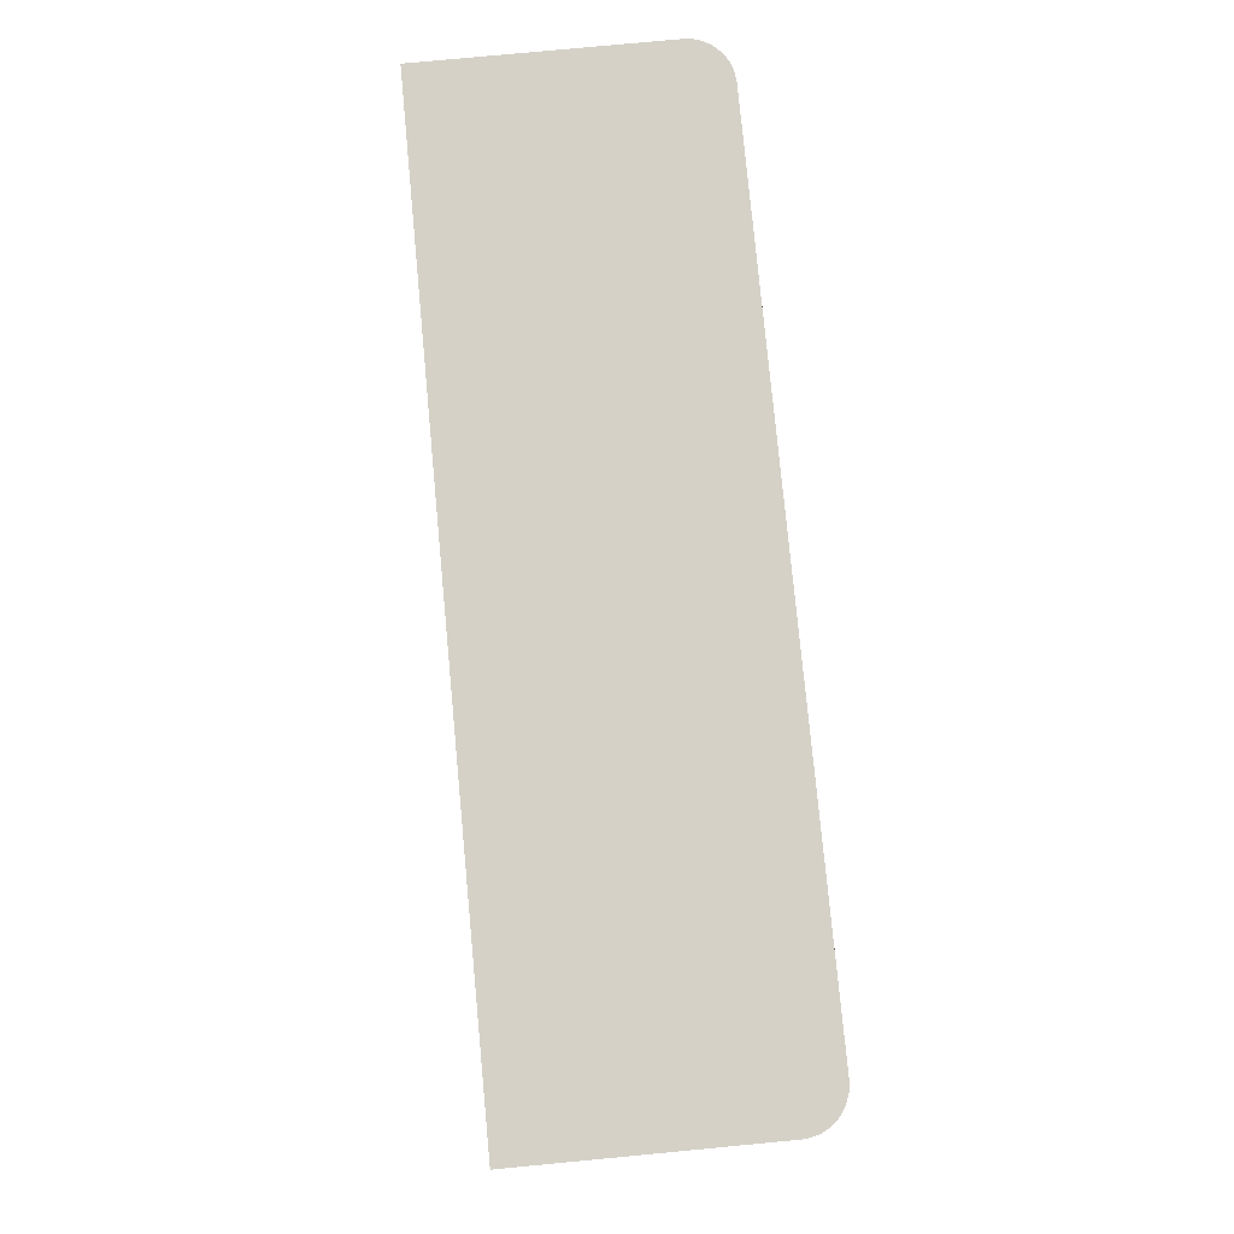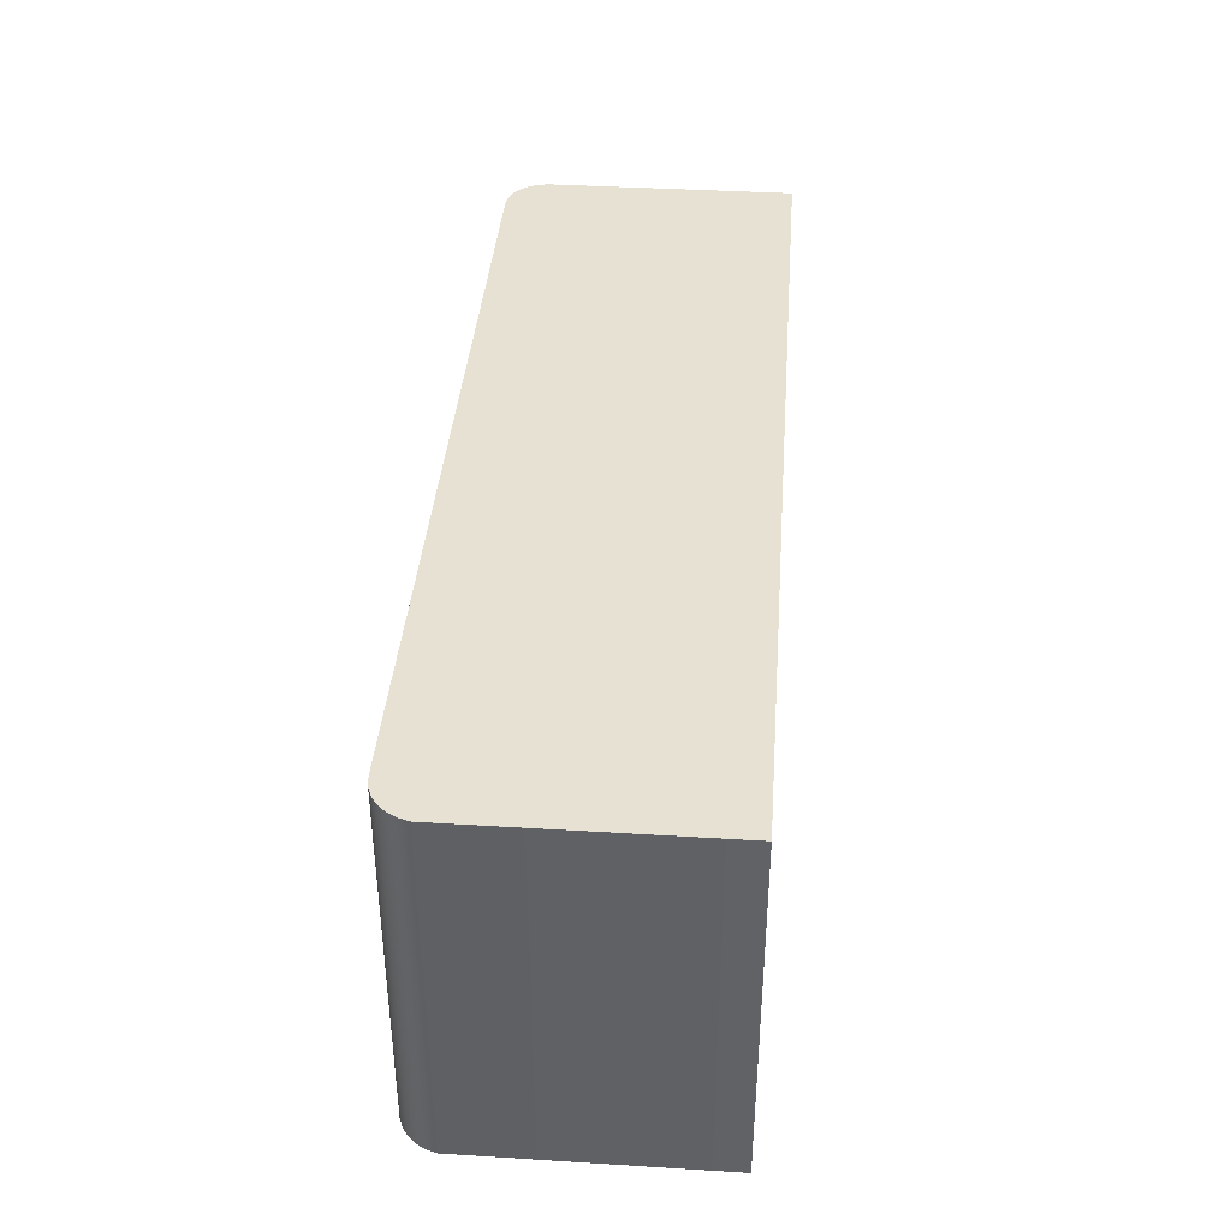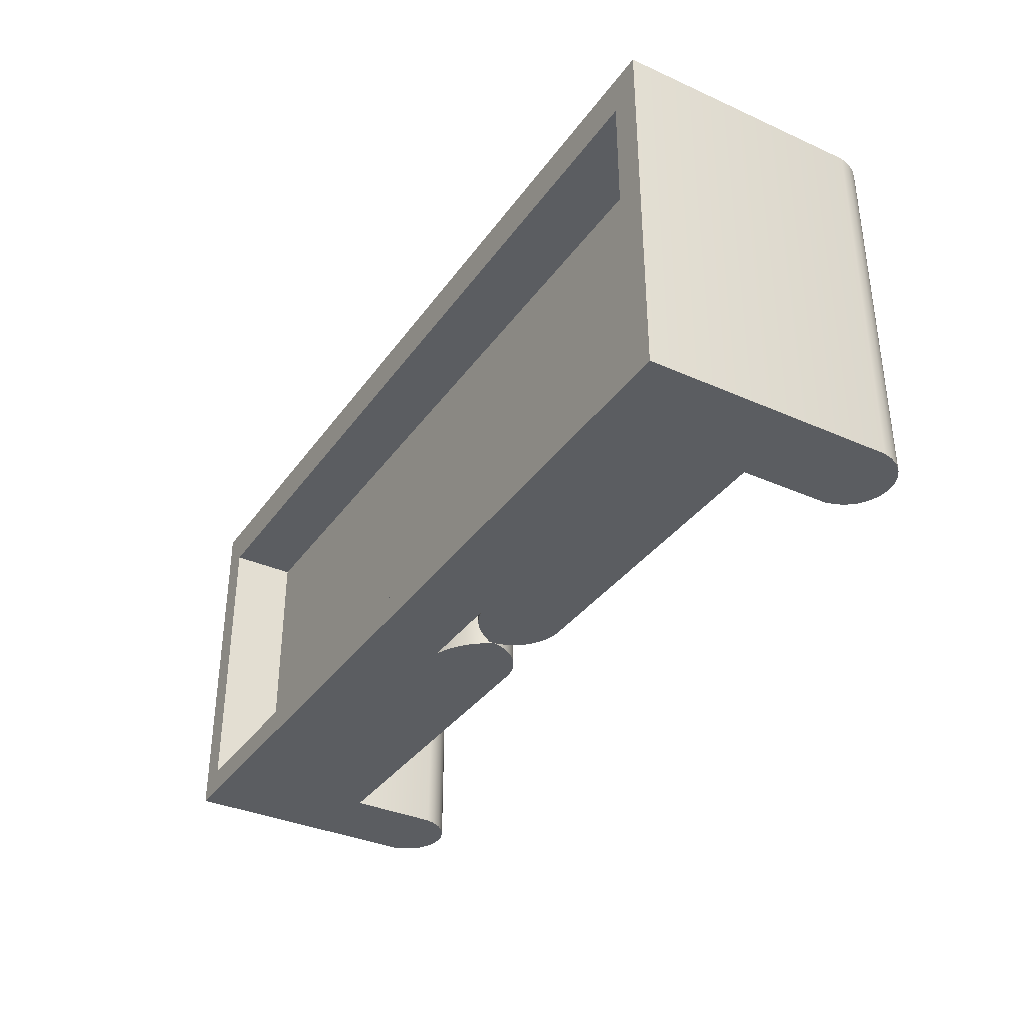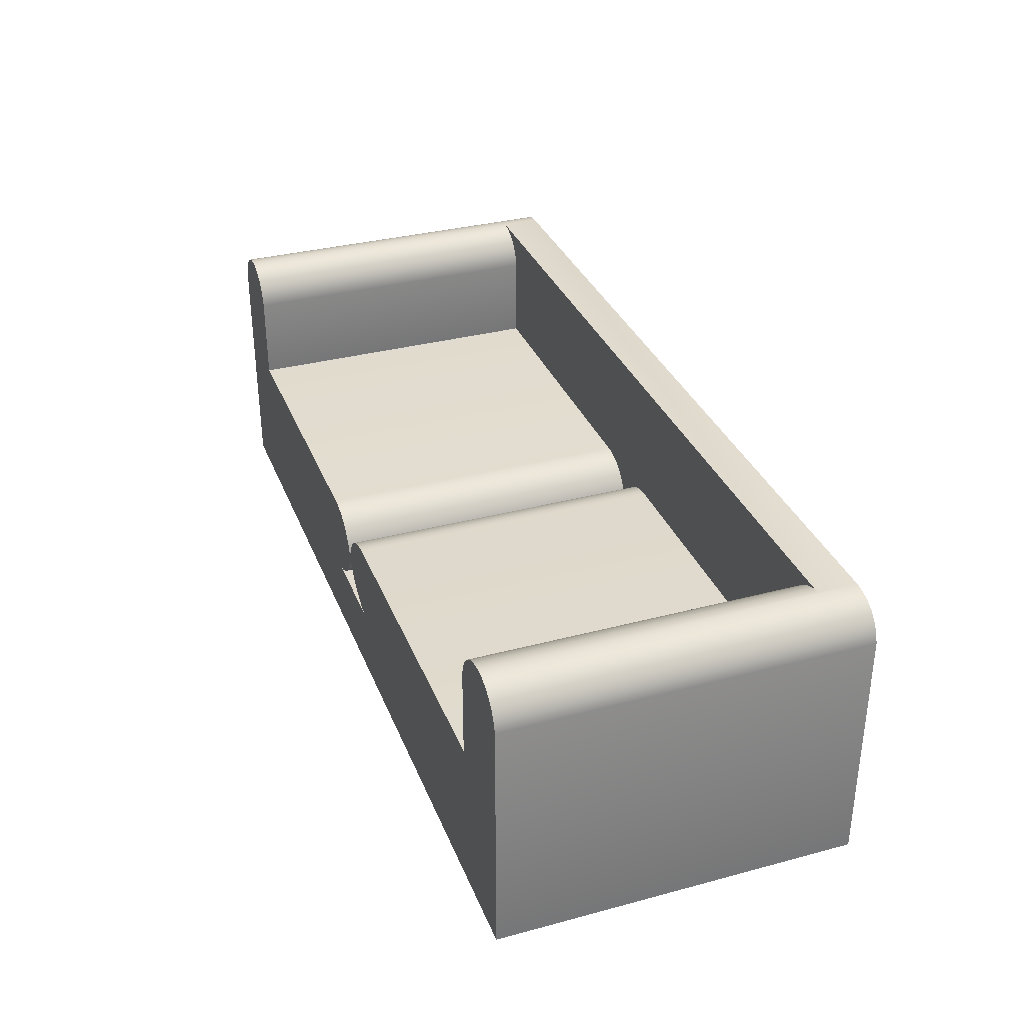
<metadata>
{"format":"obj","ext":"obj","renderer":"f3d","projection":"perspective","resolution":1024,"background":"white","views":[{"elev":78.7,"azim":84.6,"up":"+Z"},{"elev":38.9,"azim":-85.6,"up":"+Z"},{"elev":-35.4,"azim":59.4,"up":"+Z"},{"elev":33.7,"azim":-109.9,"up":"+Y"}]}
</metadata>
<code>
v -0.4555 -0.1514 -0.1613
v -0.4271 -0.1514 -0.1362
v -0.4555 -0.1514 0.1919
v 0.4385 -0.1514 -0.1613
v -0.4271 -0.1514 0.1536
v -0.4555 0.0886 -0.1613
v -0.4555 -0.08119 -0.1613
v 0.4081 -0.1514 -0.1362
v 0.4385 -0.1514 0.1919
v -0.4271 -0.08729 0.1536
v -0.4555 0.0886 0.1919
v -0.04048 -0.08119 -0.1613
v 0.4081 -0.1514 0.1536
v 0.4081 -0.08729 -0.1362
v 0.4385 0.08732 0.1919
v -0.4271 -0.08729 -0.1362
v -0.4527 0.09817 -0.1613
v -0.3715 0.000936 -0.1613
v 0.4385 -0.08119 -0.1613
v 0.4081 -0.08729 0.1536
v 0.4363 0.0971 0.1919
v -0.4527 0.09817 0.1919
v -0.3743 0.09817 -0.1613
v -0.3715 0.0886 -0.1613
v -0.03543 -0.07948 -0.1613
v 0.04736 -0.08119 -0.1613
v 0.4385 0.08732 -0.1613
v -0.4478 0.1068 -0.1613
v -0.3792 0.1068 -0.1613
v -0.3715 0.0886 0.1531
v -0.03052 -0.07742 -0.1613
v -0.04048 -0.08119 0.1531
v 0.04736 -0.08119 0.1531
v 0.04261 -0.07983 -0.1613
v 0.3571 0.000936 -0.1613
v 0.4363 0.0971 -0.1613
v 0.4318 0.106 0.1919
v -0.4478 0.1068 0.1919
v -0.3743 0.09817 0.1531
v -0.3792 0.1068 0.1531
v -0.3715 0.000936 0.1531
v -0.02576 -0.07501 -0.1613
v -0.03543 -0.07948 0.1531
v 0.04261 -0.07983 0.1531
v 0.3571 0.08732 -0.1613
v 0.3593 0.0971 -0.1613
v -0.441 0.1141 -0.1613
v -0.3859 0.1141 0.1531
v -0.04381 0.000936 0.1531
v 0.3593 0.0971 0.1531
v -0.02119 -0.07227 -0.1613
v -0.03052 -0.07742 0.1531
v 0.038 -0.07808 -0.1613
v 0.038 -0.07808 0.1531
v 0.3571 0.000936 0.1531
v 0.3638 0.106 -0.1613
v 0.4318 0.106 -0.1613
v 0.4253 0.1136 0.1919
v -0.441 0.1141 0.1919
v -0.3859 0.1141 -0.1613
v 0.3638 0.106 0.1531
v 0.3703 0.1136 0.1531
v 0.05543 0.000936 0.1531
v -0.04381 0.000936 -0.1613
v 0.3571 0.08732 0.1531
v -0.01682 -0.06921 -0.1613
v -0.02576 -0.07501 0.1531
v 0.03355 -0.07593 -0.1613
v 0.05543 0.000936 -0.1613
v -0.4327 0.1196 0.1919
v -0.4327 0.1196 -0.1613
v -0.3942 0.1196 -0.1613
v 0.3785 0.1194 0.1531
v 0.04944 0.000575 0.1531
v -0.03727 0.000507 0.1531
v -0.03727 0.000507 -0.1613
v -0.01269 -0.06585 -0.1613
v -0.02119 -0.07227 0.1531
v 0.03355 -0.07593 0.1531
v 0.0293 -0.07341 -0.1613
v 0.04944 0.000575 -0.1613
v 0.3703 0.1136 -0.1613
v 0.4253 0.1136 -0.1613
v 0.4171 0.1194 0.1919
v -0.3942 0.1196 0.1531
v -0.03085 -0.00077 -0.1613
v -0.008797 -0.0622 -0.1613
v -0.01682 -0.06921 0.1531
v 0.0293 -0.07341 0.1531
v 0.02529 -0.07054 -0.1613
v 0.04353 -0.000499 -0.1613
v 0.4171 0.1194 -0.1613
v -0.4234 0.1231 0.1919
v 0.4077 0.123 0.1919
v -0.4036 0.1231 -0.1613
v 0.3879 0.123 0.1531
v 0.3785 0.1194 -0.1613
v 0.04353 -0.000499 0.1531
v -0.03085 -0.00077 0.1531
v -0.02465 -0.002875 -0.1613
v -0.005178 -0.05829 -0.1613
v -0.01269 -0.06585 0.1531
v 0.02529 -0.07054 0.1531
v 0.02153 -0.06734 -0.1613
v 0.0378 -0.002274 -0.1613
v 0.4077 0.123 -0.1613
v -0.4234 0.1231 -0.1613
v -0.4036 0.1231 0.1531
v -0.01877 -0.005772 -0.1613
v -0.02465 -0.002875 0.1531
v -0.001846 -0.05412 -0.1613
v -0.005178 -0.05829 0.1531
v -0.008797 -0.0622 0.1531
v 0.02153 -0.06734 0.1531
v 0.01806 -0.06383 -0.1613
v 0.03232 -0.004722 -0.1613
v 0.3879 0.123 -0.1613
v -0.4135 0.1242 0.1919
v 0.3978 0.1242 0.1919
v 0.3978 0.1242 -0.1613
v -0.4135 0.1242 -0.1613
v 0.3978 0.1242 0.1531
v 0.0378 -0.002274 0.1531
v -0.01333 -0.00941 -0.1613
v -0.01877 -0.005772 0.1531
v 0.001181 -0.04974 -0.1613
v -0.001846 -0.05412 0.1531
v 0.01806 -0.06383 0.1531
v 0.0149 -0.06003 -0.1613
v 0.02718 -0.007809 -0.1613
v -0.4135 0.1242 0.1531
v -0.008406 -0.01373 -0.1613
v -0.01333 -0.00941 0.1531
v 0.03232 -0.004722 0.1531
v 0.003886 -0.04514 -0.1613
v 0.001181 -0.04974 0.1531
v 0.0149 -0.06003 0.1531
v 0.01208 -0.05598 0.1531
v 0.01208 -0.05598 -0.1613
v 0.02243 -0.01149 -0.1613
v -0.004087 -0.01865 -0.1613
v -0.008406 -0.01373 0.1531
v 0.02718 -0.007809 0.1531
v 0.005636 -0.04162 -0.1613
v 0.003886 -0.04514 0.1531
v 0.009618 -0.0517 0.1531
v 0.009618 -0.0517 -0.1613
v 0.01817 -0.01571 -0.1613
v -0.000449 -0.0241 -0.1613
v 0.02243 -0.01149 0.1531
v 0.004553 -0.03617 -0.1613
v 0.005636 -0.04162 0.1531
v 0.006258 -0.04913 0.1531
v 0.007528 -0.04723 -0.1613
v 0.01444 -0.02041 -0.1613
v 0.002448 -0.02997 -0.1613
v -0.004087 -0.01865 0.1531
v 0.01817 -0.01571 0.1531
v 0.004553 -0.03617 0.1531
v 0.00583 -0.04259 -0.1613
v 0.00583 -0.04259 0.1531
v 0.007528 -0.04723 0.1531
v 0.006258 -0.04376 -0.1613
v 0.0113 -0.02553 -0.1613
v 0.01444 -0.02041 0.1531
v -0.000449 -0.0241 0.1531
v 0.002448 -0.02997 0.1531
v 0.006258 -0.04037 0.1531
v 0.006258 -0.04376 0.1531
v 0.008796 -0.03098 -0.1613
v 0.0113 -0.02553 0.1531
v 0.008796 -0.03098 0.1531
v 0.006964 -0.0367 0.1531
v 0.006258 -0.04037 -0.1613
v 0.006258 -0.04913 -0.1613
v 0.006964 -0.0367 -0.1613
g mesh1_mesh1-geometry
f 1 2 3
f 2 1 4
f 5 3 2
f 3 6 1
f 7 4 1
f 2 4 8
f 3 5 9
f 2 10 5
f 6 3 11
f 1 6 7
f 4 7 12
f 8 4 13
f 14 2 8
f 9 5 13
f 15 3 9
f 10 2 16
f 10 13 5
f 3 15 11
f 11 17 6
f 18 7 6
f 7 18 12
f 4 12 19
f 9 13 4
f 13 14 8
f 2 14 16
f 4 15 9
f 14 10 16
f 13 10 20
f 11 15 21
f 17 11 22
f 23 6 17
f 18 6 24
f 12 18 25
f 19 12 26
f 27 4 19
f 14 13 20
f 15 4 27
f 10 14 20
f 27 21 15
f 11 21 22
f 22 28 17
f 24 6 23
f 23 17 29
f 30 18 24
f 25 18 31
f 25 32 12
f 12 33 26
f 34 19 26
f 19 35 27
f 21 27 36
f 22 21 37
f 28 22 38
f 29 17 28
f 39 24 23
f 40 23 29
f 18 30 41
f 24 39 30
f 31 18 42
f 31 43 25
f 32 25 43
f 33 12 32
f 44 26 33
f 19 34 35
f 26 44 34
f 27 35 45
f 27 46 36
f 36 37 21
f 22 37 38
f 38 47 28
f 29 28 47
f 23 40 39
f 29 48 40
f 30 49 41
f 49 18 41
f 50 30 39
f 42 18 51
f 42 52 31
f 43 31 52
f 43 33 32
f 33 43 44
f 35 34 53
f 54 34 44
f 55 45 35
f 27 45 46
f 36 46 56
f 37 36 57
f 38 37 58
f 47 38 59
f 29 47 60
f 61 39 40
f 48 29 60
f 62 40 48
f 49 30 63
f 18 49 64
f 65 30 50
f 50 39 61
f 51 18 66
f 51 67 42
f 52 42 67
f 54 43 52
f 44 43 54
f 34 54 53
f 35 53 68
f 45 55 65
f 69 55 35
f 65 46 45
f 50 56 46
f 36 56 57
f 57 58 37
f 38 58 59
f 70 47 59
f 60 47 71
f 61 40 62
f 72 48 60
f 62 48 73
f 63 30 55
f 74 49 63
f 75 64 49
f 64 76 18
f 55 30 65
f 46 65 50
f 56 50 61
f 66 18 77
f 66 78 51
f 67 51 78
f 79 52 67
f 54 52 79
f 79 53 54
f 53 79 68
f 35 68 80
f 55 69 63
f 35 81 69
f 57 56 82
f 58 57 83
f 59 58 84
f 47 70 71
f 59 84 70
f 60 71 72
f 82 61 62
f 48 72 85
f 73 48 85
f 73 82 62
f 74 75 49
f 63 81 74
f 64 75 76
f 86 18 76
f 61 82 56
f 77 18 87
f 77 88 66
f 78 66 88
f 89 67 78
f 79 67 89
f 89 68 79
f 68 89 80
f 35 80 90
f 81 63 69
f 35 91 81
f 57 82 83
f 92 58 83
f 58 92 84
f 93 71 70
f 70 84 94
f 72 71 95
f 95 85 72
f 73 85 96
f 82 73 97
f 98 75 74
f 91 74 81
f 99 76 75
f 100 18 86
f 76 99 86
f 87 18 101
f 87 102 77
f 88 77 102
f 103 78 88
f 89 78 103
f 103 80 89
f 80 103 90
f 35 90 104
f 35 105 91
f 83 82 92
f 106 84 92
f 71 93 107
f 70 94 93
f 84 106 94
f 95 71 107
f 85 95 108
f 96 85 108
f 96 97 73
f 92 82 97
f 98 99 75
f 74 91 98
f 109 18 100
f 86 110 100
f 110 86 99
f 101 18 111
f 112 87 101
f 102 87 113
f 114 88 102
f 103 88 114
f 114 90 103
f 90 114 104
f 35 104 115
f 35 116 105
f 105 98 91
f 92 117 106
f 118 107 93
f 93 94 119
f 120 94 106
f 95 107 121
f 121 108 95
f 96 108 122
f 97 96 117
f 92 97 117
f 123 99 98
f 124 18 109
f 100 125 109
f 125 100 110
f 123 110 99
f 111 18 126
f 127 101 111
f 87 112 113
f 101 127 112
f 128 102 113
f 114 102 128
f 114 115 104
f 35 115 129
f 35 130 116
f 116 123 105
f 98 105 123
f 106 117 120
f 107 118 121
f 93 119 118
f 94 122 119
f 122 94 120
f 108 121 131
f 122 108 131
f 122 117 96
f 132 18 124
f 109 133 124
f 133 109 125
f 134 125 110
f 134 110 123
f 126 18 135
f 136 111 126
f 111 136 127
f 137 113 112
f 138 112 127
f 128 113 137
f 115 114 128
f 128 129 115
f 35 129 139
f 35 140 130
f 130 134 116
f 123 116 134
f 117 122 120
f 121 118 131
f 119 131 118
f 131 119 122
f 141 18 132
f 124 142 132
f 142 124 133
f 143 133 125
f 143 125 134
f 135 18 144
f 145 126 135
f 126 145 136
f 146 127 136
f 137 112 138
f 138 127 146
f 129 128 137
f 137 139 129
f 35 139 147
f 35 148 140
f 140 143 130
f 134 130 143
f 149 18 141
f 142 141 132
f 150 142 133
f 150 133 143
f 144 18 151
f 152 135 144
f 135 152 145
f 145 153 136
f 146 136 153
f 139 137 138
f 147 138 146
f 138 147 139
f 35 147 154
f 35 155 148
f 148 150 140
f 143 140 150
f 156 18 149
f 157 149 141
f 141 142 157
f 158 142 150
f 151 18 156
f 159 144 151
f 144 159 152
f 152 160 144
f 161 145 152
f 153 145 161
f 146 153 162
f 146 154 147
f 35 154 163
f 35 164 155
f 165 148 155
f 150 148 158
f 166 156 149
f 149 157 166
f 158 157 142
f 167 151 156
f 151 167 159
f 168 152 159
f 160 152 161
f 35 160 144
f 152 168 161
f 160 153 161
f 162 153 169
f 154 146 162
f 162 163 154
f 35 163 160
f 35 170 164
f 171 155 164
f 148 165 158
f 155 171 165
f 156 166 167
f 165 166 157
f 165 157 158
f 172 159 167
f 168 159 173
f 35 144 174
f 153 160 175
f 175 169 153
f 163 162 169
f 160 163 175
f 35 176 170
f 172 164 170
f 164 172 171
f 171 166 165
f 171 167 166
f 173 159 172
f 172 167 171
f 176 168 173
f 35 174 176
f 169 175 163
f 173 170 176
f 170 173 172
f 168 176 174
g mesh1_mesh1-geometry
f 3 2 1
f 4 1 2
f 2 3 5
f 1 6 3
f 1 4 7
f 8 4 2
f 9 5 3
f 5 10 2
f 11 3 6
f 7 6 1
f 12 7 4
f 13 4 8
f 8 2 14
f 13 5 9
f 9 3 15
f 16 2 10
f 5 13 10
f 11 15 3
f 6 17 11
f 6 7 18
f 12 18 7
f 19 12 4
f 4 13 9
f 8 14 13
f 16 14 2
f 9 15 4
f 16 10 14
f 20 10 13
f 21 15 11
f 22 11 17
f 17 6 23
f 24 6 18
f 25 18 12
f 26 12 19
f 19 4 27
f 20 13 14
f 27 4 15
f 20 14 10
f 15 21 27
f 22 21 11
f 17 28 22
f 23 6 24
f 29 17 23
f 24 18 30
f 31 18 25
f 12 32 25
f 26 33 12
f 26 19 34
f 27 35 19
f 36 27 21
f 37 21 22
f 38 22 28
f 28 17 29
f 23 24 39
f 29 23 40
f 41 30 18
f 30 39 24
f 42 18 31
f 25 43 31
f 43 25 32
f 32 12 33
f 33 26 44
f 35 34 19
f 34 44 26
f 45 35 27
f 36 46 27
f 21 37 36
f 38 37 22
f 28 47 38
f 47 28 29
f 39 40 23
f 40 48 29
f 41 49 30
f 41 18 49
f 39 30 50
f 51 18 42
f 31 52 42
f 52 31 43
f 32 33 43
f 44 43 33
f 53 34 35
f 44 34 54
f 35 45 55
f 46 45 27
f 56 46 36
f 57 36 37
f 58 37 38
f 59 38 47
f 60 47 29
f 40 39 61
f 60 29 48
f 48 40 62
f 63 30 49
f 64 49 18
f 50 30 65
f 61 39 50
f 66 18 51
f 42 67 51
f 67 42 52
f 52 43 54
f 54 43 44
f 53 54 34
f 68 53 35
f 65 55 45
f 35 55 69
f 45 46 65
f 46 56 50
f 57 56 36
f 37 58 57
f 59 58 38
f 59 47 70
f 71 47 60
f 62 40 61
f 60 48 72
f 73 48 62
f 55 30 63
f 63 49 74
f 49 64 75
f 18 76 64
f 65 30 55
f 50 65 46
f 61 50 56
f 77 18 66
f 51 78 66
f 78 51 67
f 67 52 79
f 79 52 54
f 54 53 79
f 68 79 53
f 80 68 35
f 63 69 55
f 69 81 35
f 82 56 57
f 83 57 58
f 84 58 59
f 71 70 47
f 70 84 59
f 72 71 60
f 62 61 82
f 85 72 48
f 85 48 73
f 62 82 73
f 49 75 74
f 74 81 63
f 76 75 64
f 76 18 86
f 56 82 61
f 87 18 77
f 66 88 77
f 88 66 78
f 78 67 89
f 89 67 79
f 79 68 89
f 80 89 68
f 90 80 35
f 69 63 81
f 81 91 35
f 83 82 57
f 83 58 92
f 84 92 58
f 70 71 93
f 94 84 70
f 95 71 72
f 72 85 95
f 96 85 73
f 97 73 82
f 74 75 98
f 81 74 91
f 75 76 99
f 86 18 100
f 86 99 76
f 101 18 87
f 77 102 87
f 102 77 88
f 88 78 103
f 103 78 89
f 89 80 103
f 90 103 80
f 104 90 35
f 91 105 35
f 92 82 83
f 92 84 106
f 107 93 71
f 93 94 70
f 94 106 84
f 107 71 95
f 108 95 85
f 108 85 96
f 73 97 96
f 97 82 92
f 75 99 98
f 98 91 74
f 100 18 109
f 100 110 86
f 99 86 110
f 111 18 101
f 101 87 112
f 113 87 102
f 102 88 114
f 114 88 103
f 103 90 114
f 104 114 90
f 115 104 35
f 105 116 35
f 91 98 105
f 106 117 92
f 93 107 118
f 119 94 93
f 106 94 120
f 121 107 95
f 95 108 121
f 122 108 96
f 117 96 97
f 117 97 92
f 98 99 123
f 109 18 124
f 109 125 100
f 110 100 125
f 99 110 123
f 126 18 111
f 111 101 127
f 113 112 87
f 112 127 101
f 113 102 128
f 128 102 114
f 104 115 114
f 129 115 35
f 116 130 35
f 105 123 116
f 123 105 98
f 120 117 106
f 121 118 107
f 118 119 93
f 119 122 94
f 120 94 122
f 131 121 108
f 131 108 122
f 96 117 122
f 124 18 132
f 124 133 109
f 125 109 133
f 110 125 134
f 123 110 134
f 135 18 126
f 126 111 136
f 127 136 111
f 112 113 137
f 127 112 138
f 137 113 128
f 128 114 115
f 115 129 128
f 139 129 35
f 130 140 35
f 116 134 130
f 134 116 123
f 120 122 117
f 131 118 121
f 118 131 119
f 122 119 131
f 132 18 141
f 132 142 124
f 133 124 142
f 125 133 143
f 134 125 143
f 144 18 135
f 135 126 145
f 136 145 126
f 136 127 146
f 138 112 137
f 146 127 138
f 137 128 129
f 129 139 137
f 147 139 35
f 140 148 35
f 130 143 140
f 143 130 134
f 141 18 149
f 132 141 142
f 133 142 150
f 143 133 150
f 151 18 144
f 144 135 152
f 145 152 135
f 136 153 145
f 153 136 146
f 138 137 139
f 146 138 147
f 139 147 138
f 154 147 35
f 148 155 35
f 140 150 148
f 150 140 143
f 149 18 156
f 141 149 157
f 157 142 141
f 150 142 158
f 156 18 151
f 151 144 159
f 152 159 144
f 144 160 152
f 152 145 161
f 161 145 153
f 162 153 146
f 147 154 146
f 163 154 35
f 155 164 35
f 155 148 165
f 158 148 150
f 149 156 166
f 166 157 149
f 142 157 158
f 156 151 167
f 159 167 151
f 159 152 168
f 161 152 160
f 144 160 35
f 161 168 152
f 161 153 160
f 169 153 162
f 162 146 154
f 154 163 162
f 160 163 35
f 164 170 35
f 164 155 171
f 158 165 148
f 165 171 155
f 167 166 156
f 157 166 165
f 158 157 165
f 167 159 172
f 173 159 168
f 174 144 35
f 175 160 153
f 153 169 175
f 169 162 163
f 175 163 160
f 170 176 35
f 170 164 172
f 171 172 164
f 165 166 171
f 166 167 171
f 172 159 173
f 171 167 172
f 173 168 176
f 176 174 35
f 163 175 169
f 176 170 173
f 172 173 170
f 174 176 168

</code>
